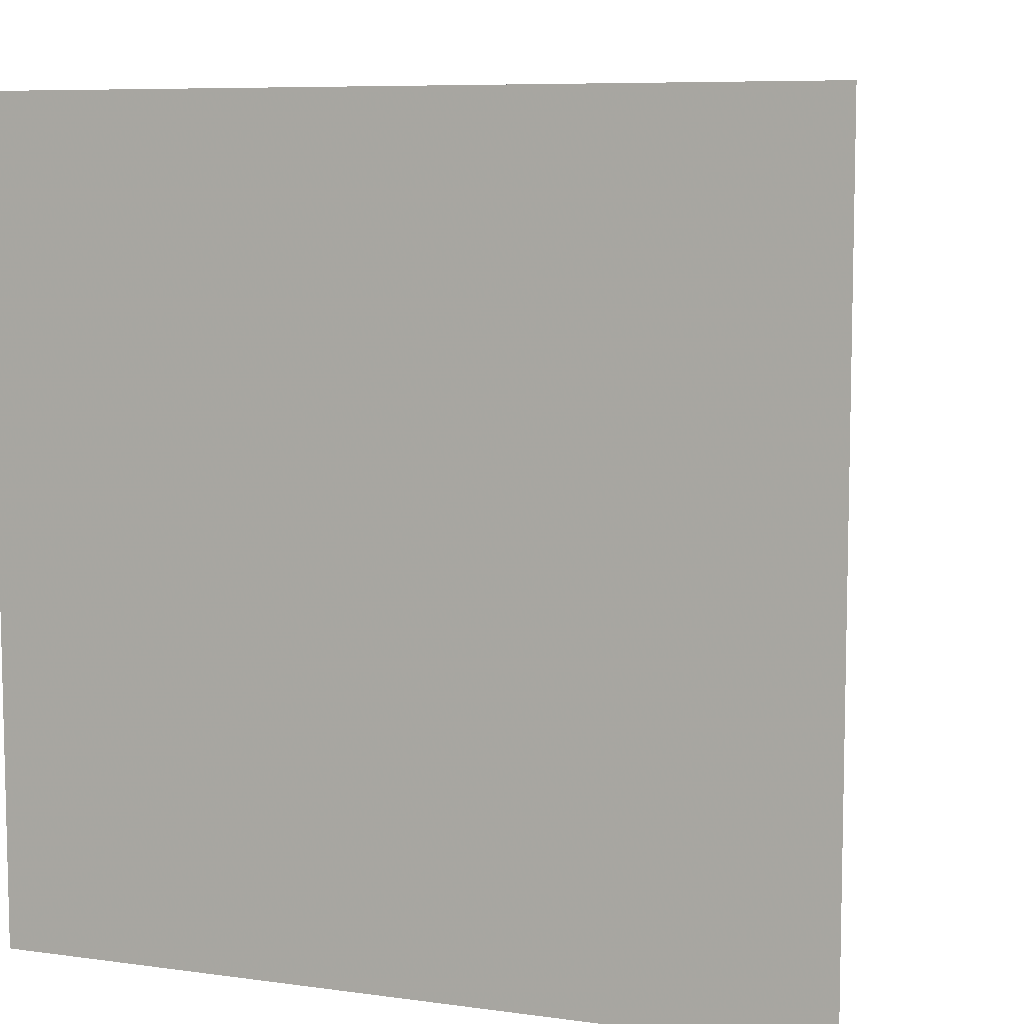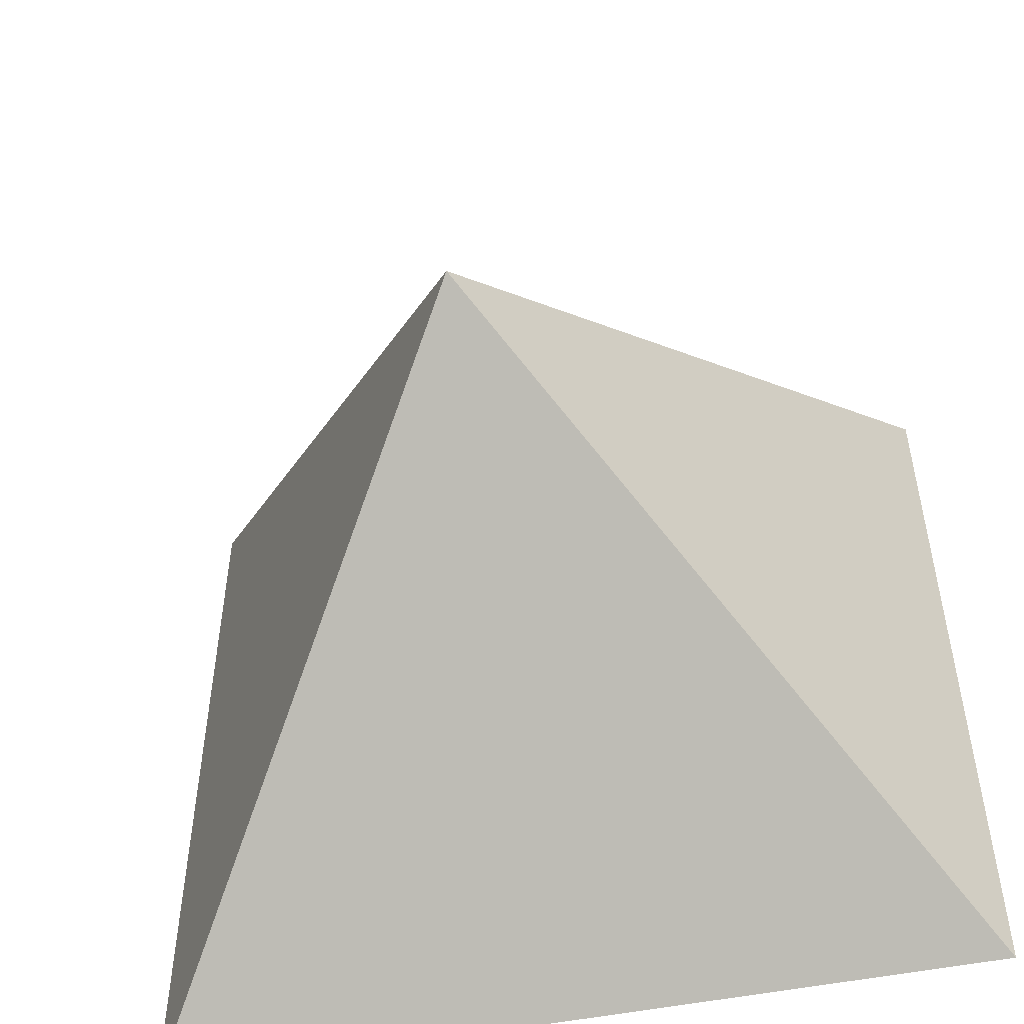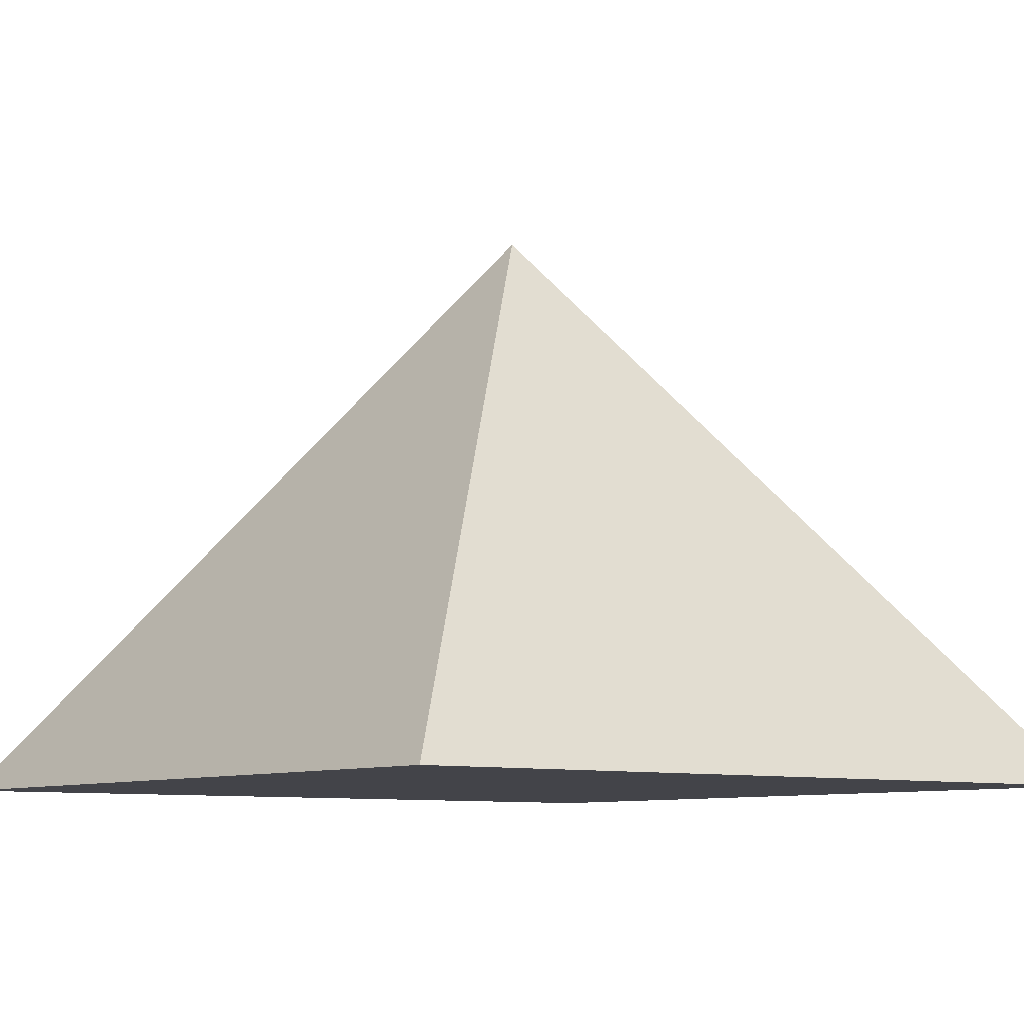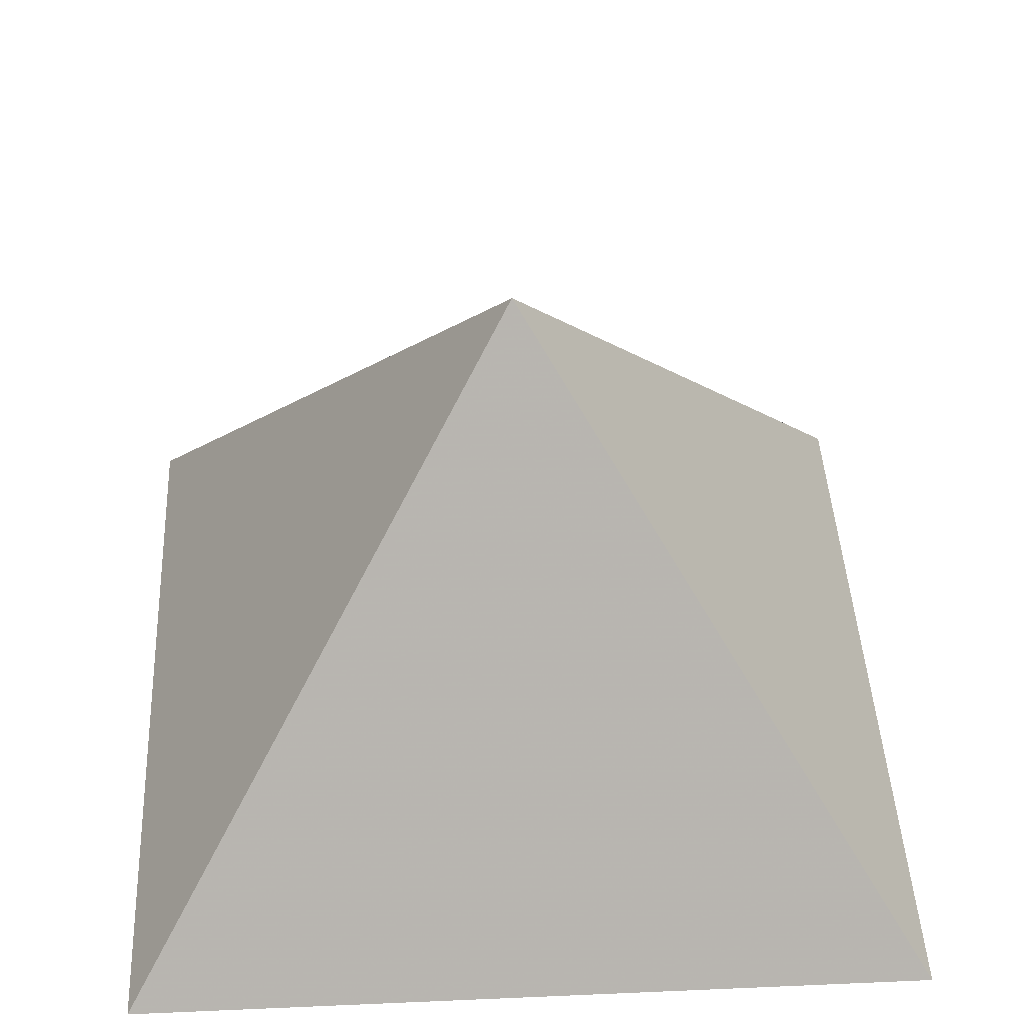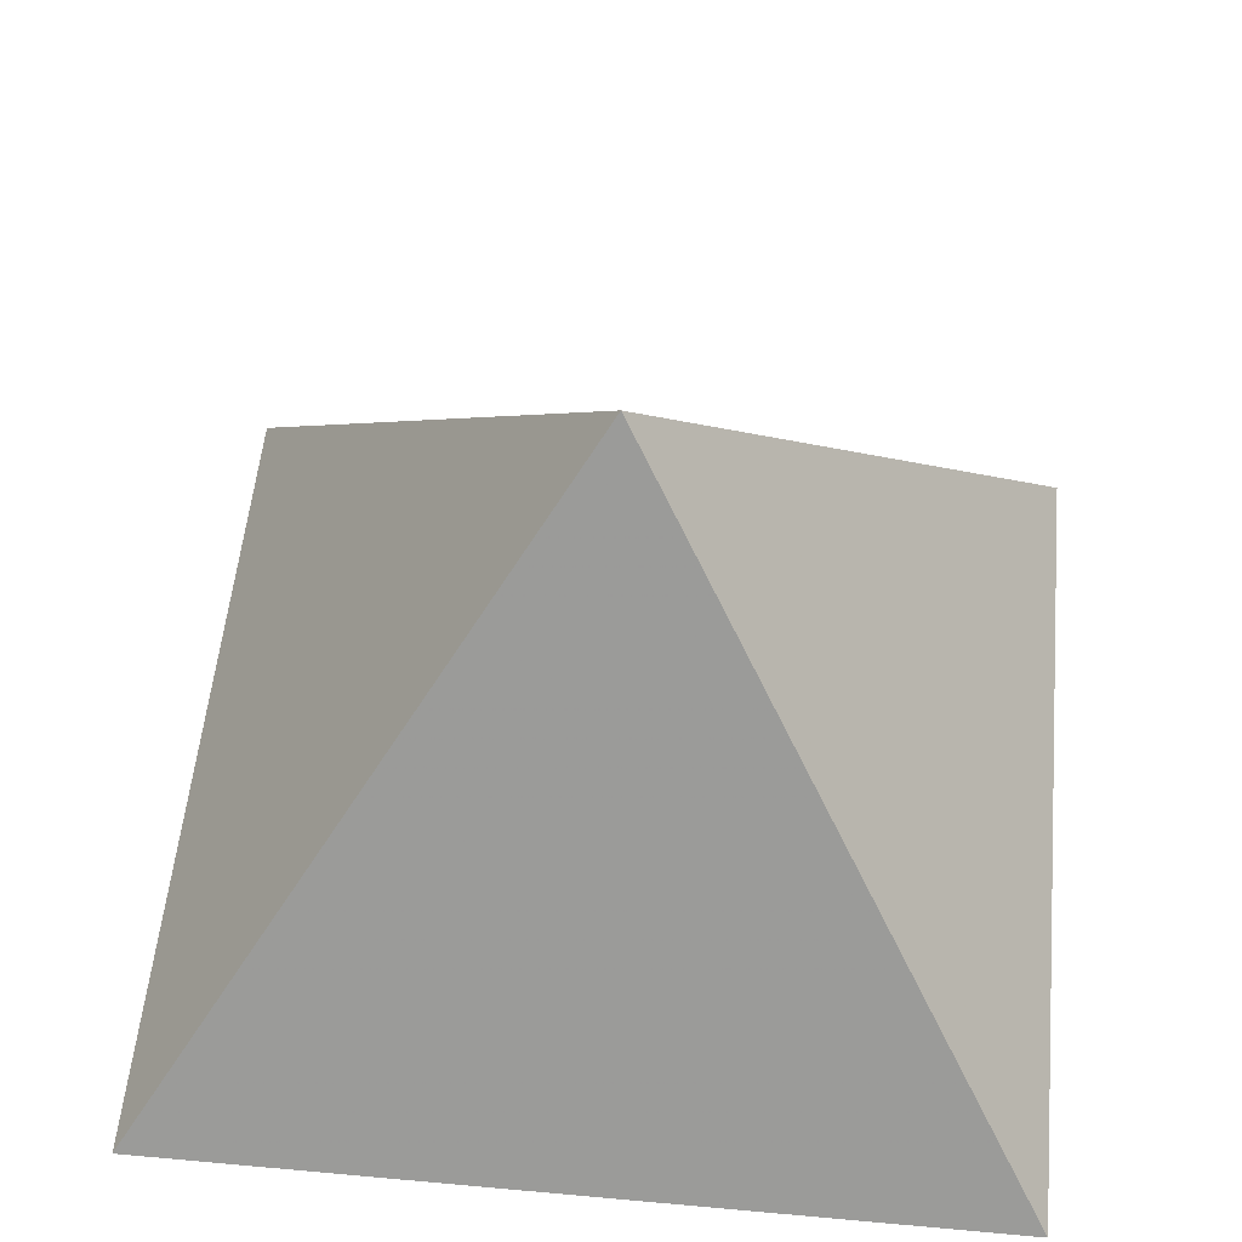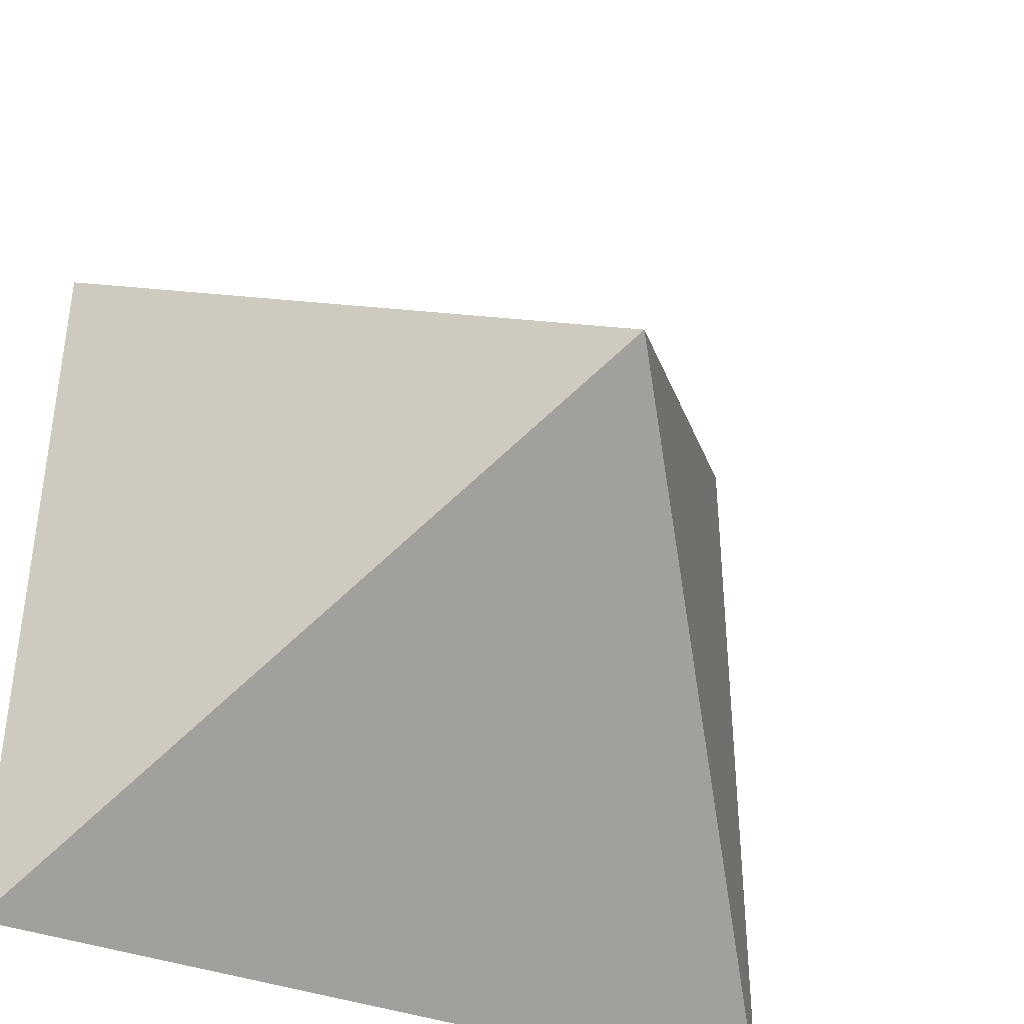
<metadata>
{"format":"obj","ext":"obj","renderer":"f3d","projection":"perspective","resolution":1024,"background":"white","views":[{"elev":7.8,"azim":-159.0,"up":"+Y"},{"elev":-52.0,"azim":12.1,"up":"+Y"},{"elev":-8.5,"azim":-127.7,"up":"+Z"},{"elev":44.3,"azim":-92.9,"up":"+Z"},{"elev":55.1,"azim":5.5,"up":"+Z"},{"elev":-39.3,"azim":-24.7,"up":"+Y"}]}
</metadata>
<code>
v -7.071 7.071 -10
v 0 0 0
v 7.071 7.071 -10
v 7.071 -7.071 -10
v -7.071 -7.071 -10
g mmGroup1
f 1 2 3
f 2 4 3
f 1 3 4
f 1 4 5
f 2 5 4
f 1 5 2

</code>
